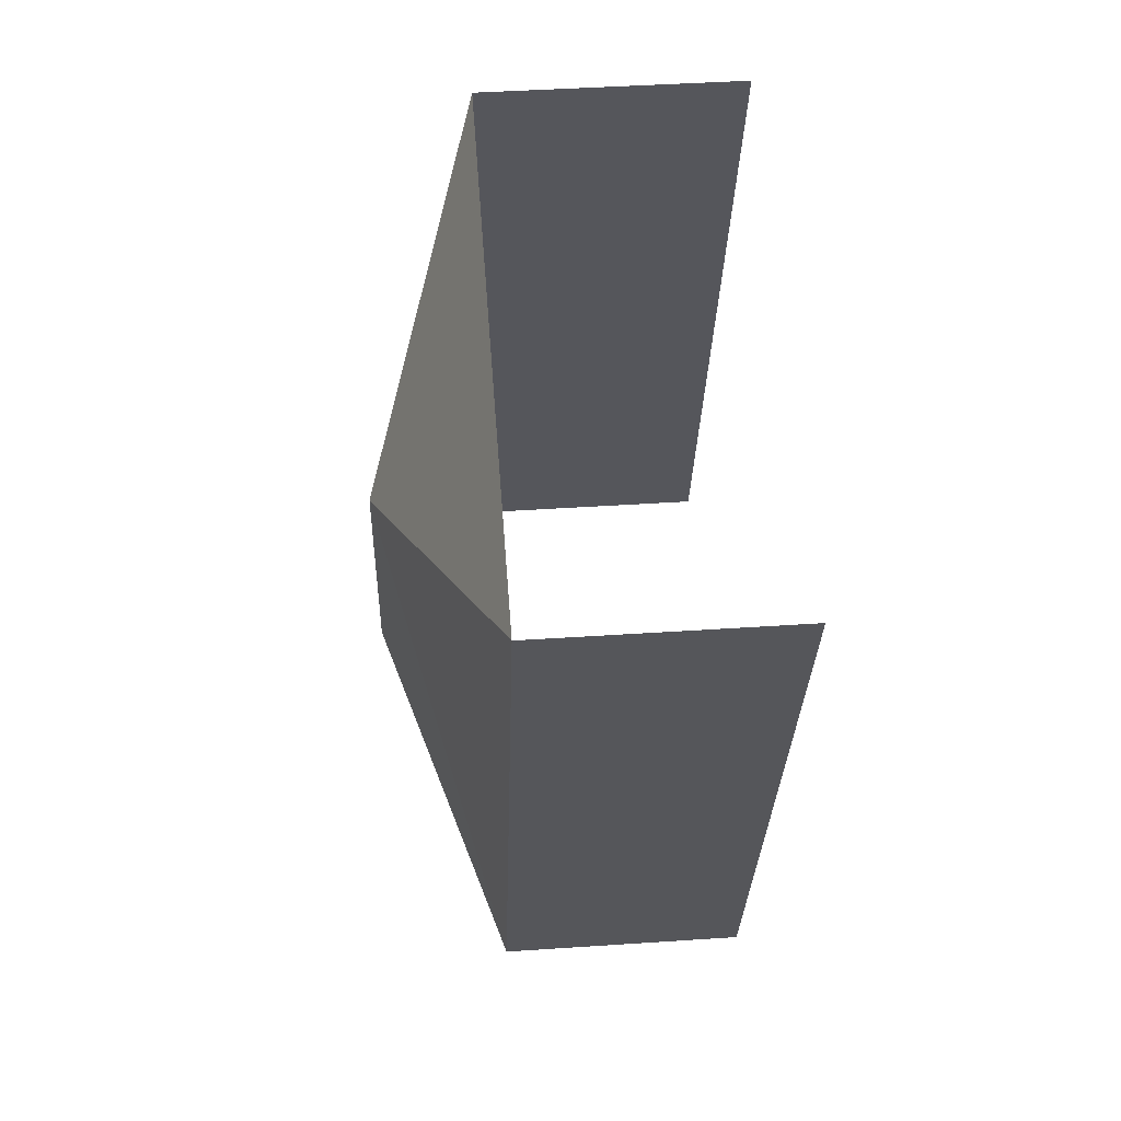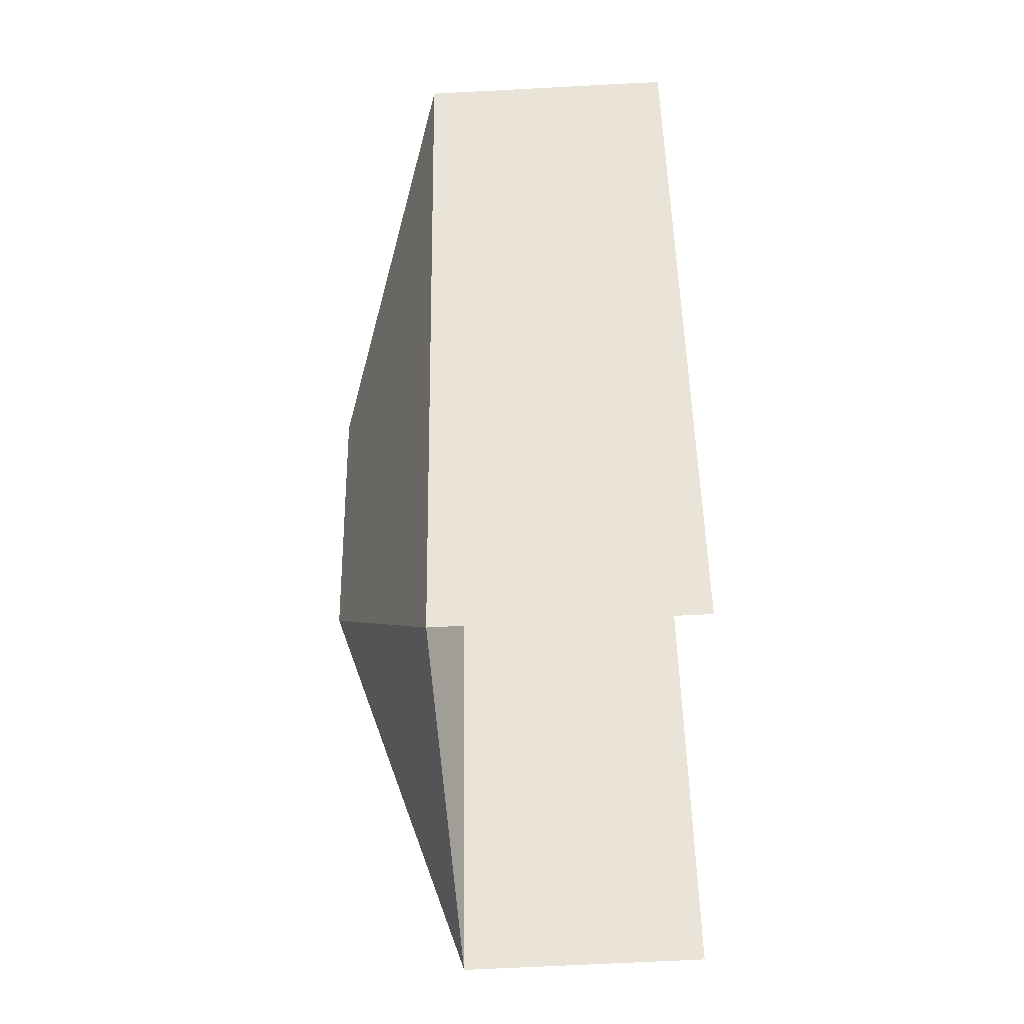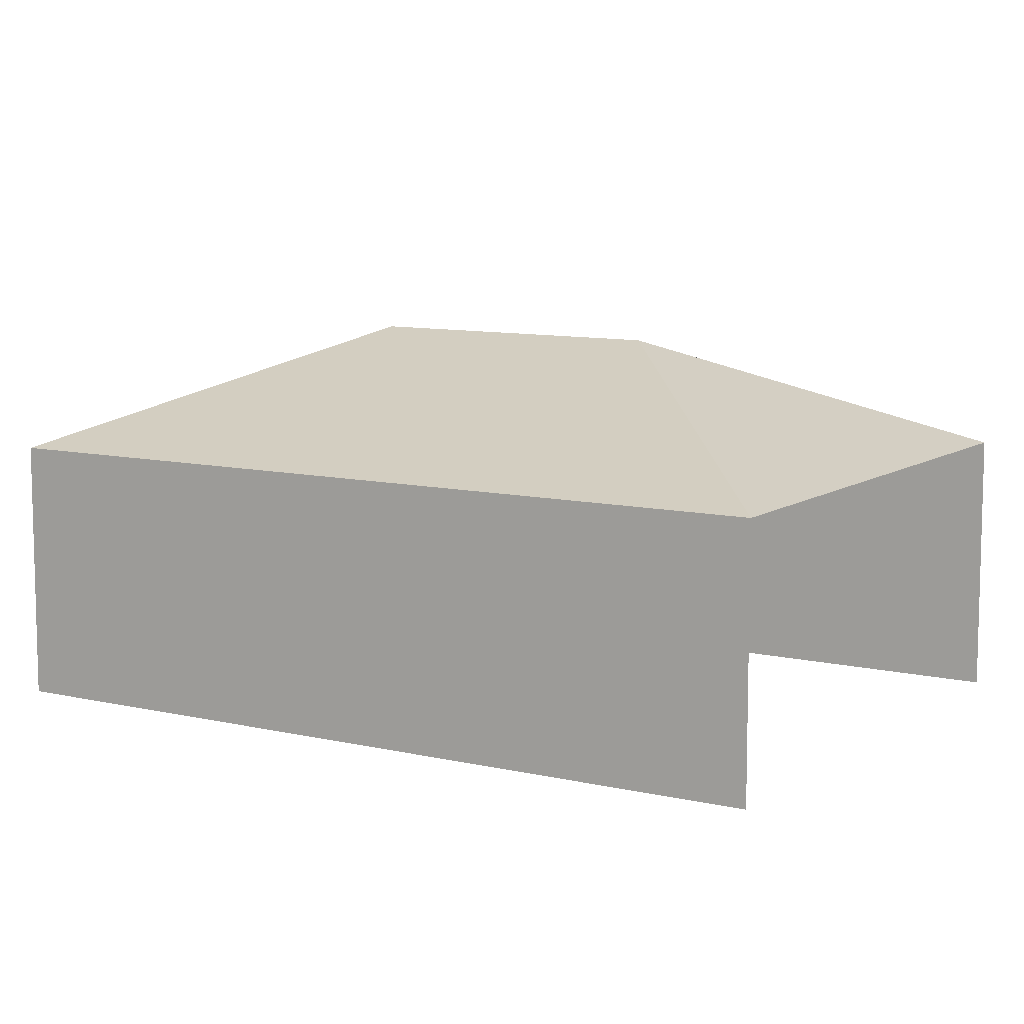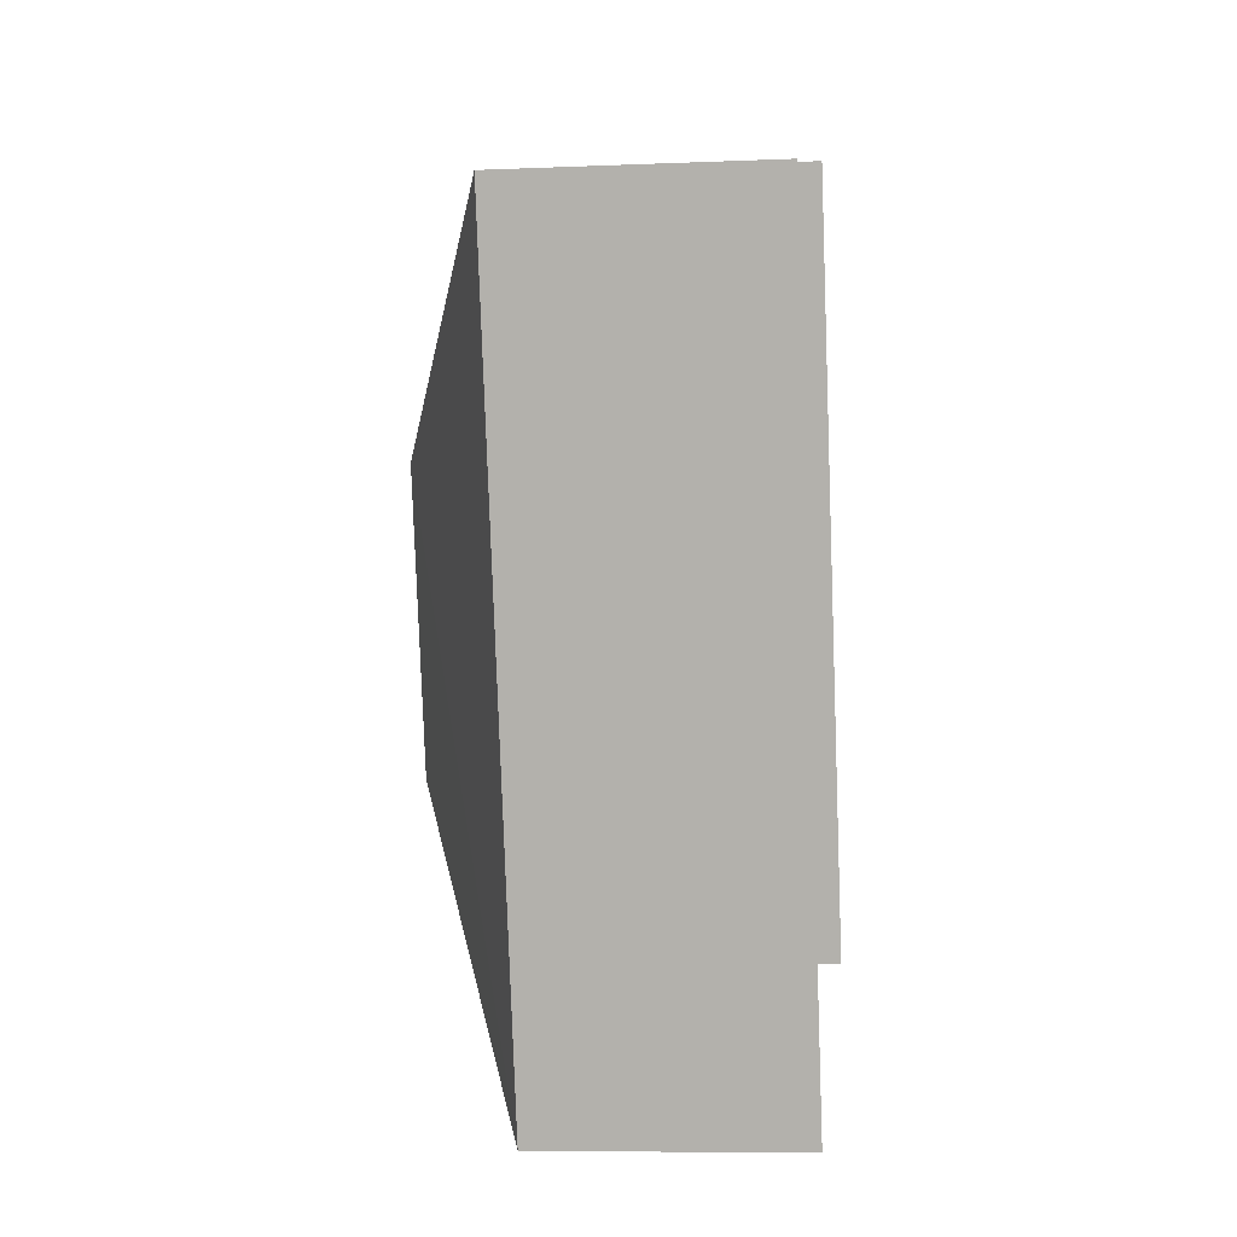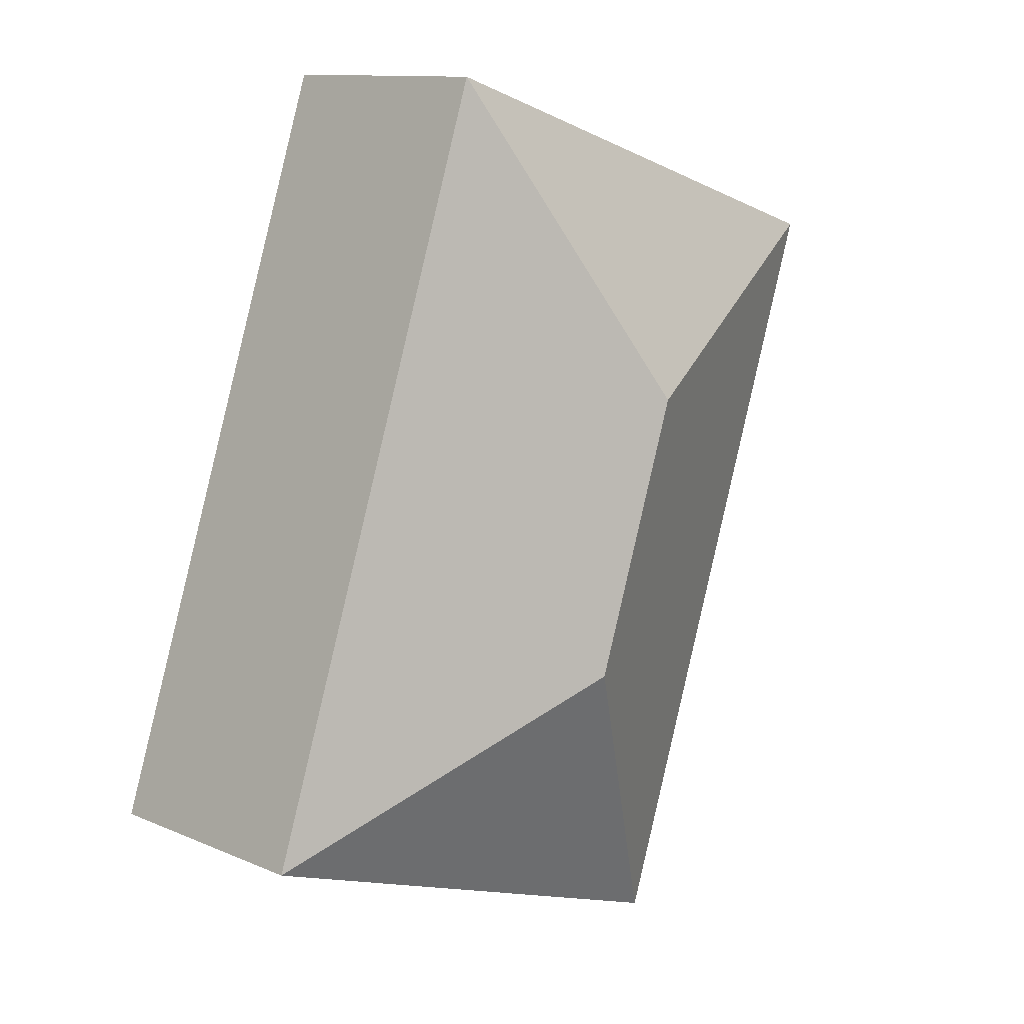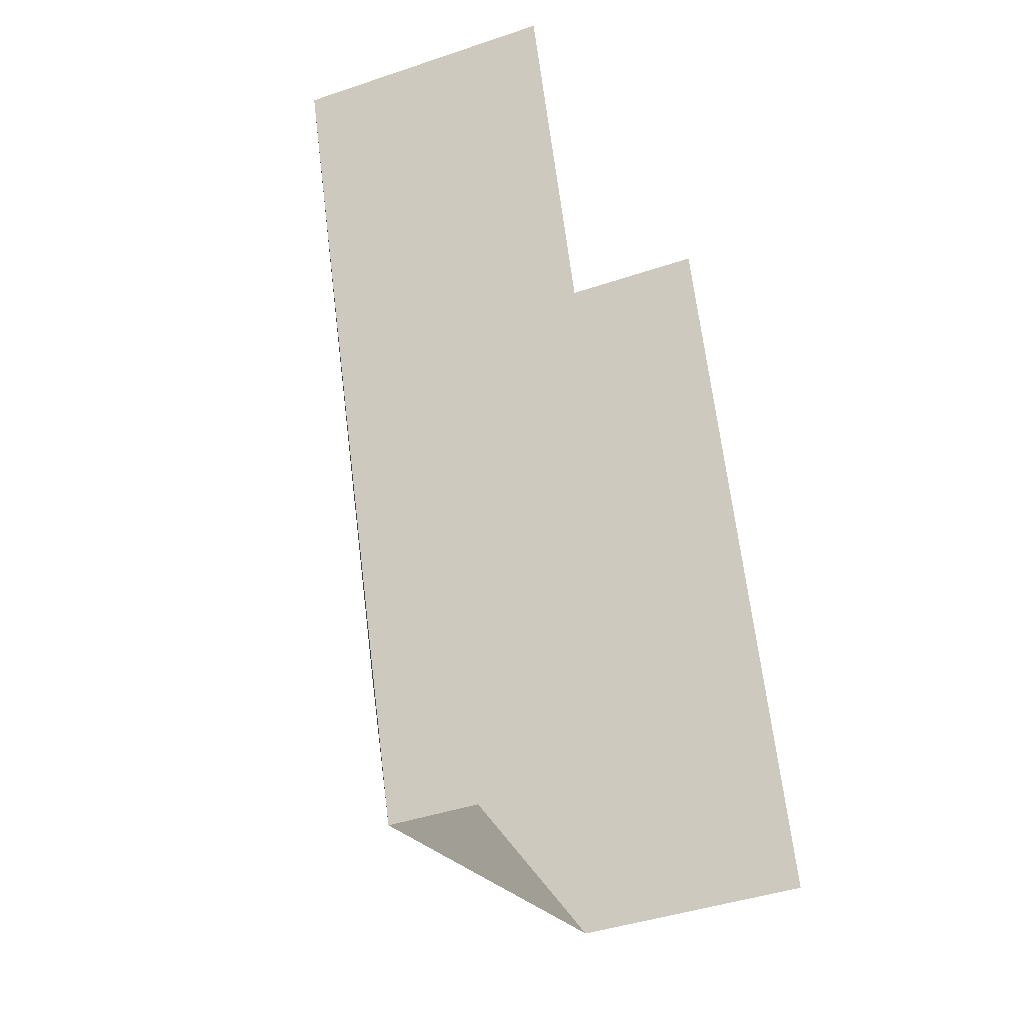
<metadata>
{"format":"obj","ext":"obj","renderer":"f3d","projection":"perspective","resolution":1024,"background":"white","views":[{"elev":44.9,"azim":85.5,"up":"+Y"},{"elev":-63.0,"azim":92.8,"up":"+Y"},{"elev":9.5,"azim":-76.6,"up":"+Z"},{"elev":-9.1,"azim":96.6,"up":"+Y"},{"elev":11.6,"azim":-44.6,"up":"+Y"},{"elev":-41.5,"azim":112.5,"up":"+Y"}]}
</metadata>
<code>
v -2.243e+05 -1.28e+05 14.64
v -2.243e+05 -1.28e+05 14.64
v -2.243e+05 -1.28e+05 14.64
v -2.243e+05 -1.28e+05 14.64
v -2.243e+05 -1.28e+05 19.8
v -2.243e+05 -1.28e+05 18.19
v -2.243e+05 -1.28e+05 18.19
v -2.243e+05 -1.28e+05 18.19
v -2.243e+05 -1.28e+05 19.8
v -2.243e+05 -1.28e+05 18.19
f 1 2 3
f 4 1 3
f 7 2 1
f 7 6 2
f 10 4 3
f 8 10 3
f 5 6 7
f 8 6 5
f 9 8 5
f 7 10 9
f 5 7 9
f 9 10 8
f 8 3 2
f 6 8 2
f 10 1 4
f 10 7 1

</code>
